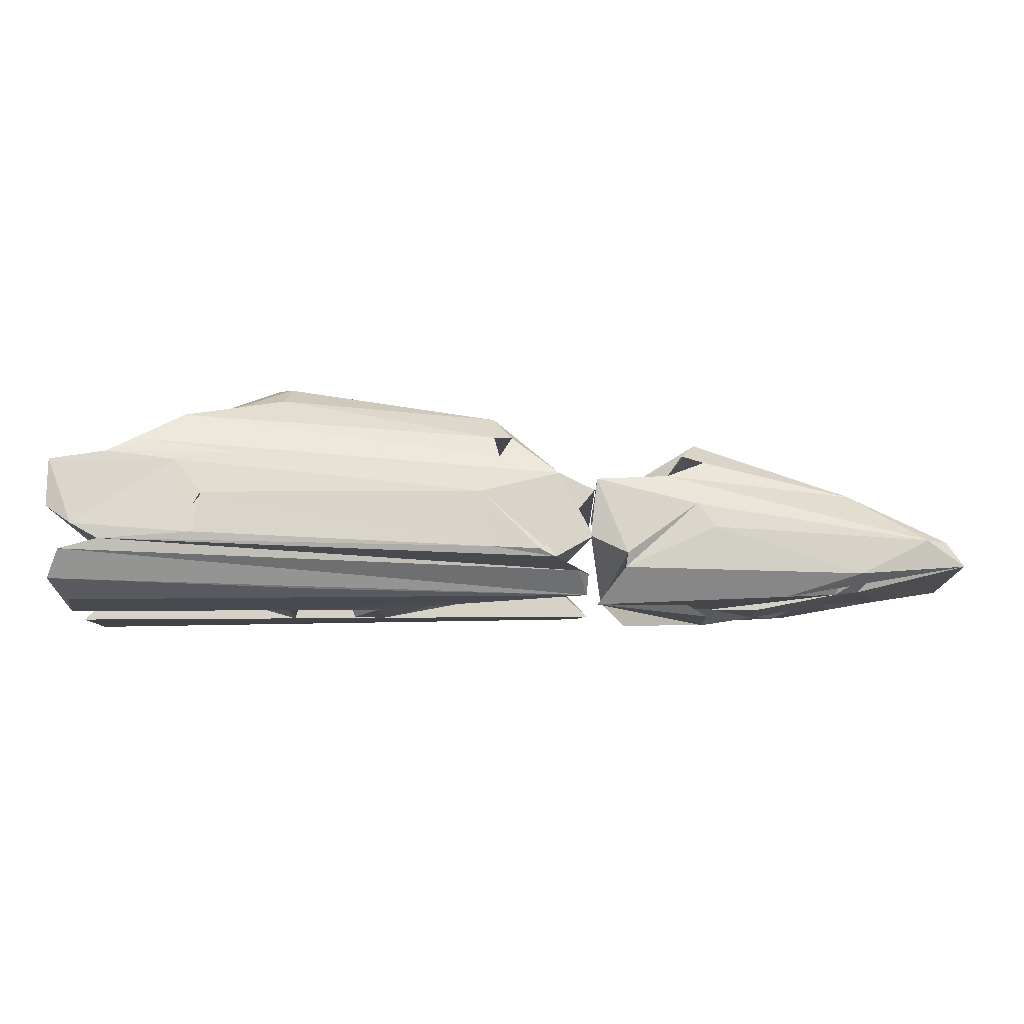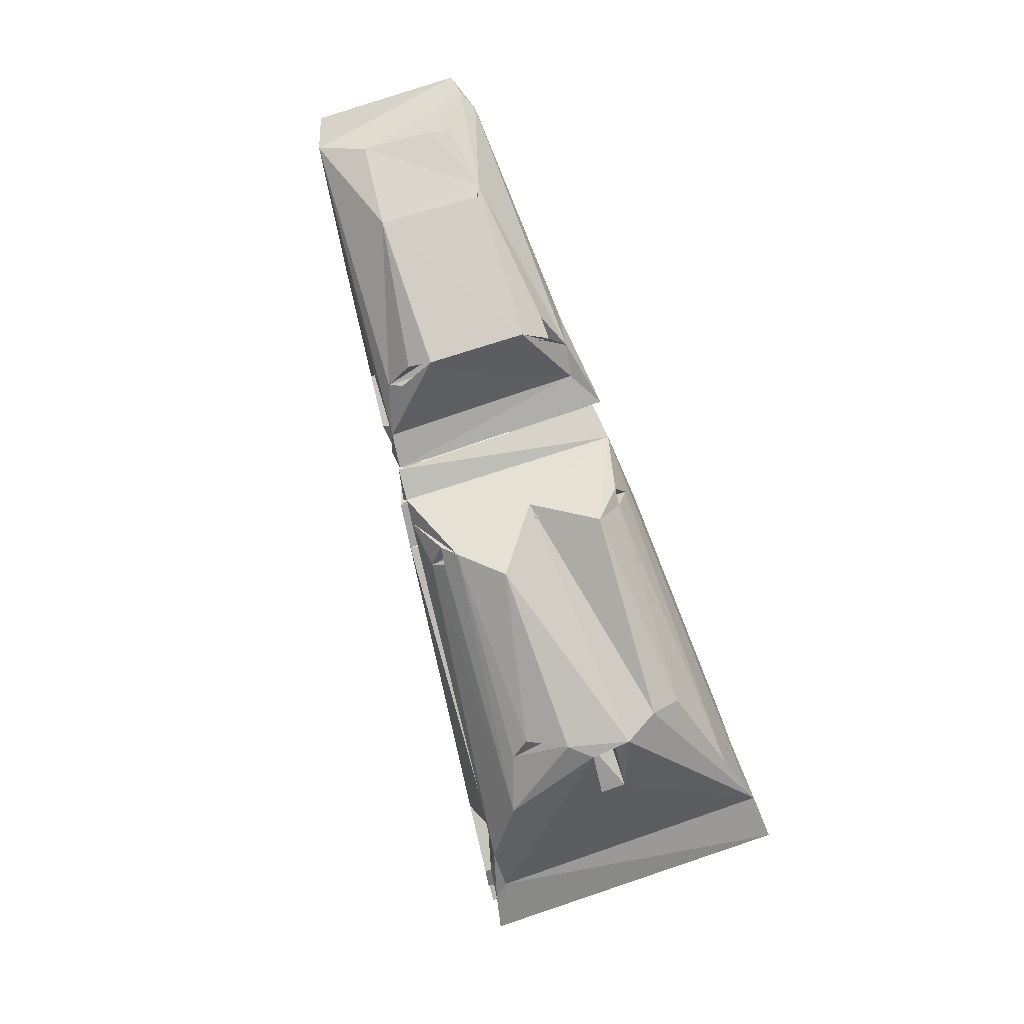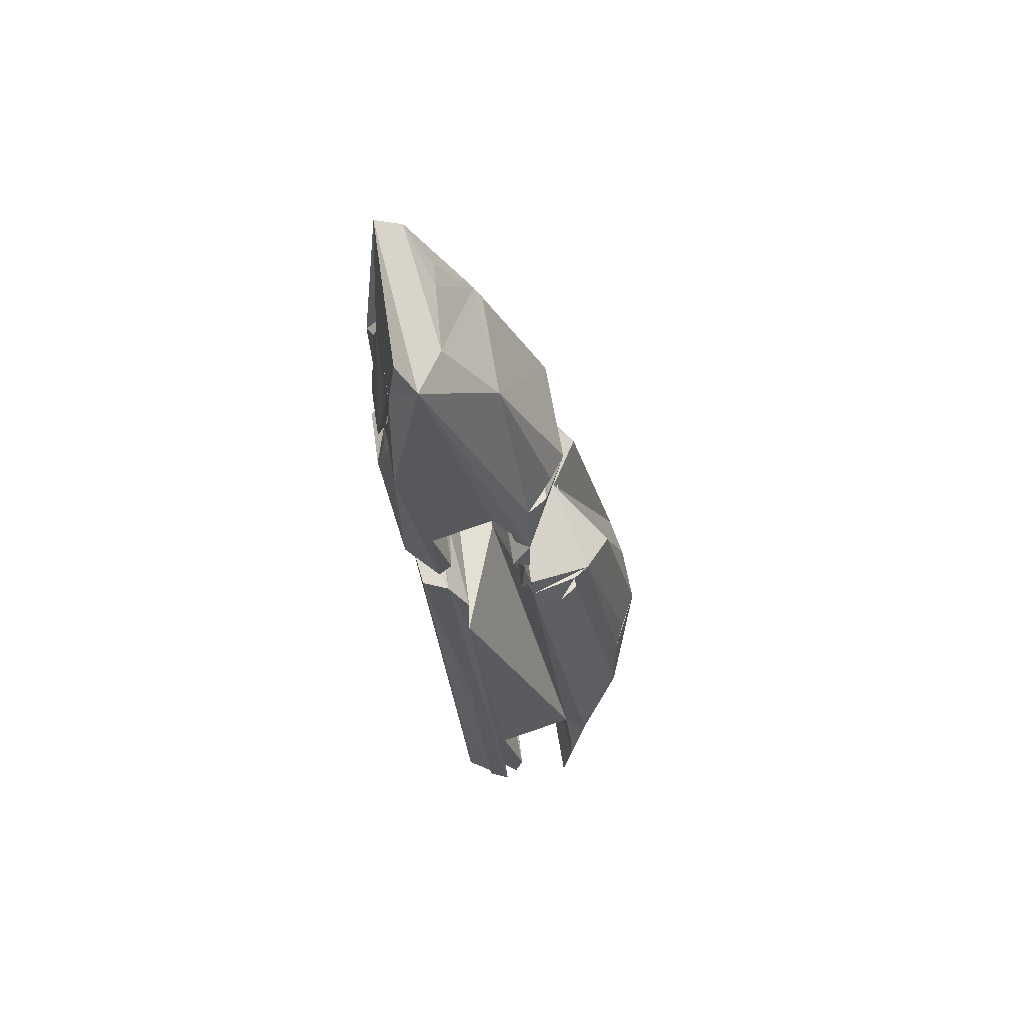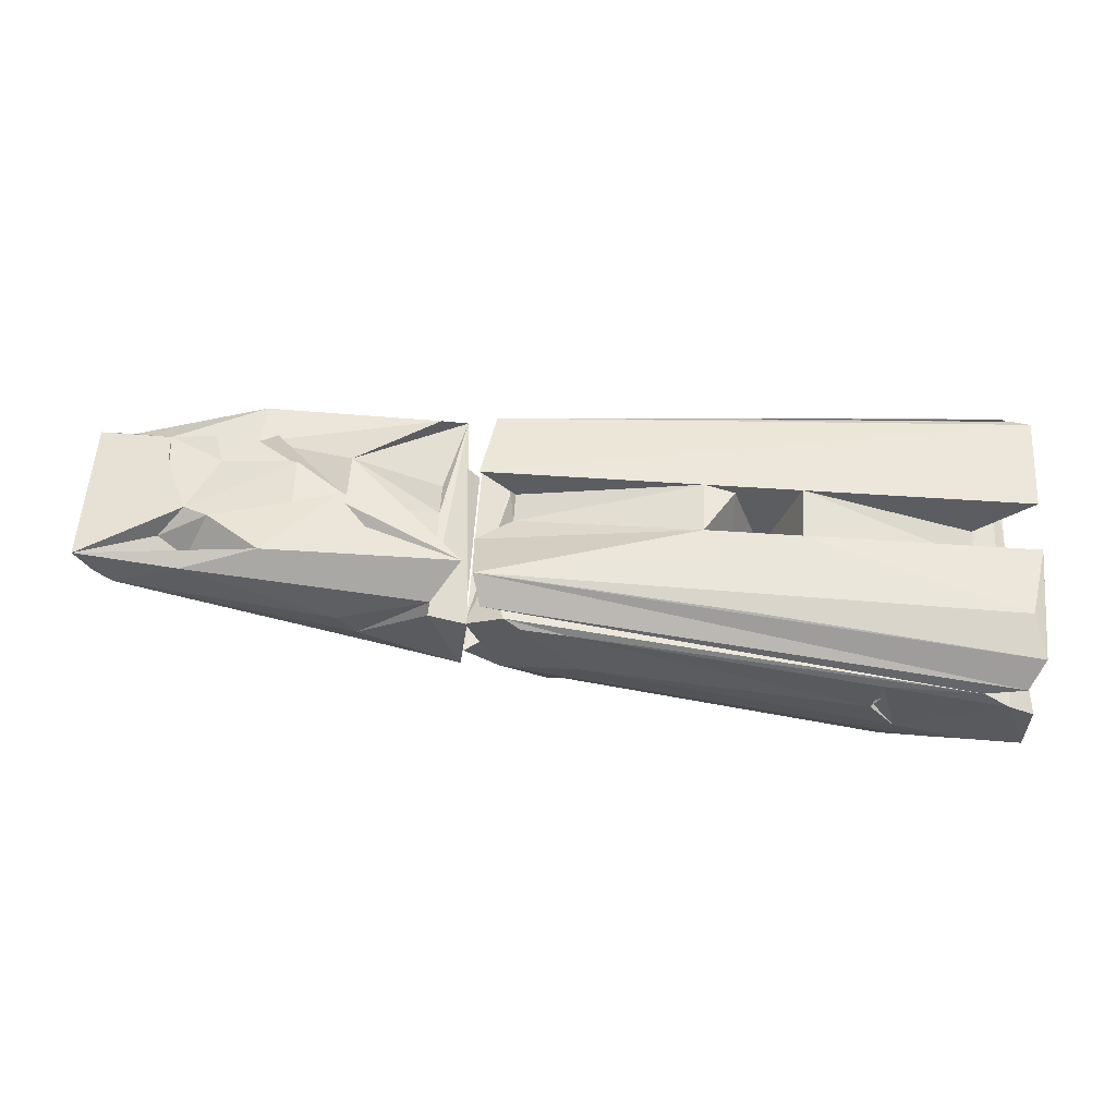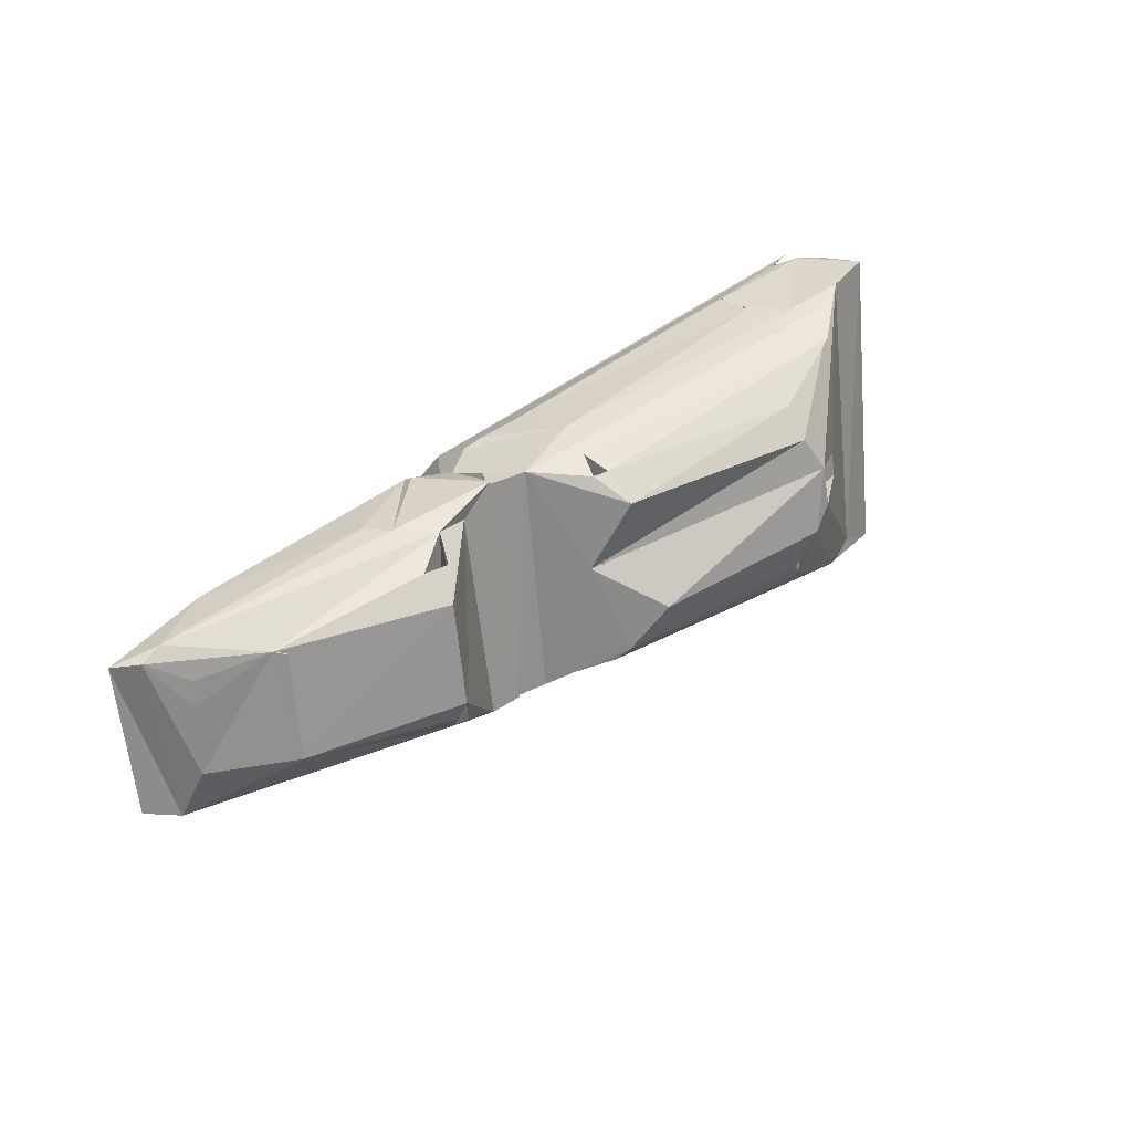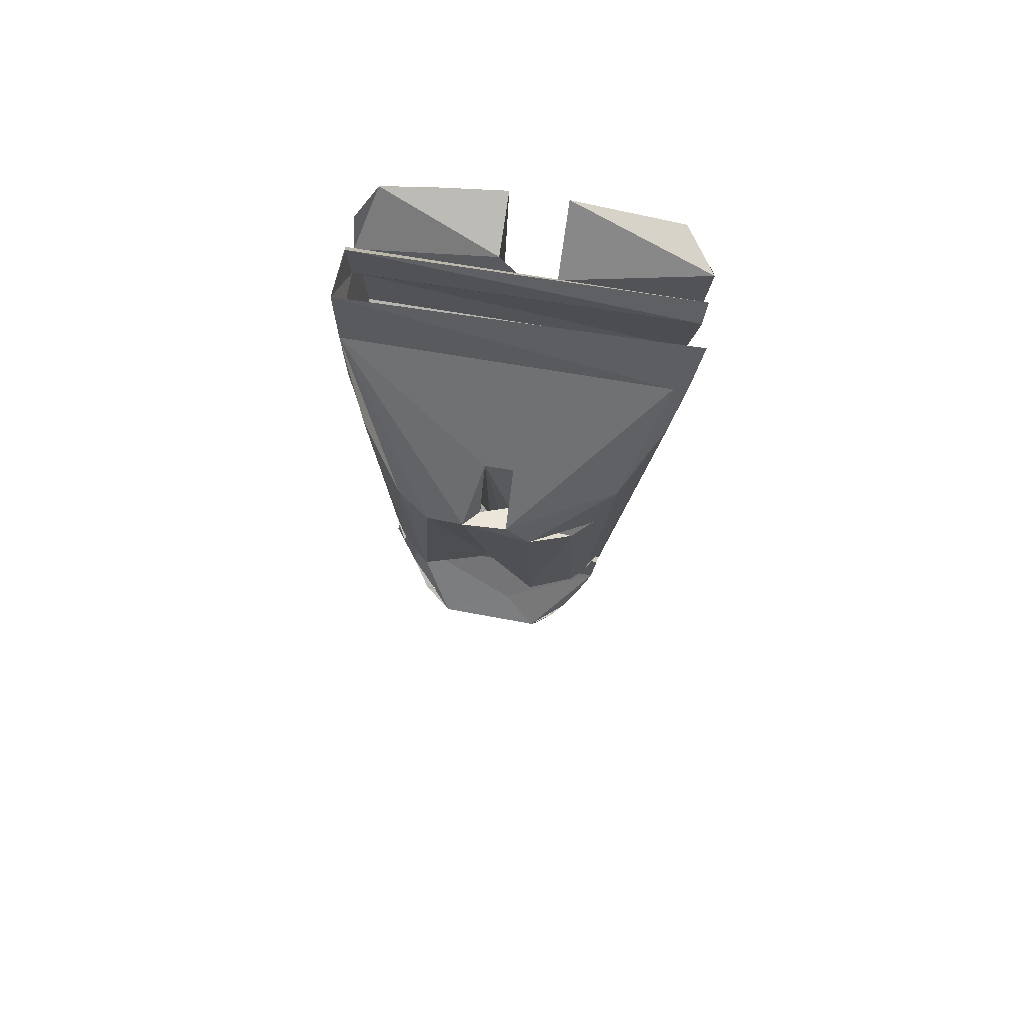
<metadata>
{"format":"obj","ext":"obj","renderer":"f3d","projection":"perspective","resolution":1024,"background":"white","views":[{"elev":68.6,"azim":-0.7,"up":"+Y"},{"elev":-75.0,"azim":107.5,"up":"+Z"},{"elev":-23.8,"azim":93.1,"up":"+Y"},{"elev":63.5,"azim":-175.8,"up":"+Z"},{"elev":33.7,"azim":133.4,"up":"+Y"},{"elev":-23.3,"azim":-91.3,"up":"+Z"}]}
</metadata>
<code>
o Mesh_obj0_obj0.004
v 0.002456 0.01049 0.00491
v 0.003452 -0.0126 0.001916
v -0.000534 0.01073 0.004808
v -6.3e-05 -0.01232 -0.001813
v 0.002595 0.01095 0.001949
v -0.000374 0.01156 0.001428
v 0.03711 0.008208 0.002884
v 0.03735 -0.008666 0.000258
v 0.03962 0.008005 0.00297
v 0.03988 -0.008202 -8.4e-05
v 0.03669 -0.000846 0.006566
v 0.03814 -0.009016 0.00577
v 0.03602 -0.009595 0.004356
v 0.009089 -0.01221 0.003192
v 0.003674 -0.01279 0.003659
v 0.001729 -0.01287 0.002541
v 0.03225 -0.01003 0.004619
v 0.01968 -0.01114 0.00539
v -0.000635 -0.01136 0.006967
v 0.000691 -0.01174 0.006613
v 0.03849 -0.008655 0.007663
v 0.01961 -0.01056 0.006677
v -0.000589 0.000204 0.009428
v 0.000369 0.005595 0.01028
v 0.01614 0.000415 0.009595
v 0.0162 -0.003536 0.00898
v 0.01862 -0.002301 0.002159
v 0.02076 0.001439 0.002885
v 0.02313 0.000504 0.009664
v 0.021 -0.002893 0.009118
v 0.02319 -0.003448 0.009049
v 0.03927 -0.003245 0.009208
v -0.000535 -0.003746 0.008807
v 0.03891 0.005327 0.01033
v 0.03666 0.007621 0.008076
v 0.003342 0.0105 0.007283
v 0.03933 0.001149 0.007201
v 0.01011 0.01027 0.006777
v 0.001392 0.01091 0.006244
v 0.03199 0.008366 0.007481
v 0.01064 0.01056 0.003785
v 0.03114 0.009039 0.003335
v 0.008677 0.01074 0.001217
v 0.006678 0.01082 -0.000347
v 0.003652 0.01125 0.000721
v 0.03698 0.008463 0.00174
v 0.03256 0.008514 0.000397
v 0.009097 0.009821 -0.002754
v 0.03215 0.00775 -0.00151
v 0.01514 0.003123 -0.007655
v 0.01644 0.00563 -0.006613
v 0.03452 0.001039 -0.002138
v 0.03078 -0.002095 -0.006311
v 0.01751 -0.004601 -0.007458
v 0.01645 -0.001525 -0.008402
v 0.01631 -0.006059 -0.006905
v 0.01179 -0.007458 -0.006629
v 0.03301 -0.005401 -0.00469
v 0.03365 -0.006547 -0.003693
v 0.03221 -0.006721 -0.003778
v 0.0322 -0.007796 -0.002571
v 0.03548 -0.008525 -0.00055
v 0.0073 -0.01053 -0.003895
v 0.009339 -0.01045 -0.002322
v 0.005751 -0.01134 -0.002654
v 0.003961 -0.0106 -0.002672
v 0.002965 -0.0117 -0.002588
v 0.03053 -0.000626 0.002967
v 0.03212 0.006033 -0.003729
v 0.01616 0.007645 -0.004751
v 0.03545 0.008181 0.007615
v 0.03635 0.007627 0.006874
v 0.03946 0.007465 0.006425
v 0.03738 -0.008345 -0.00045
v 0.03316 0.008448 0.003243
v 0.032 0.00787 0.007404
v 0.008778 0.009743 0.006609
v 0.005314 0.01002 0.006491
v 0.009015 0.01067 0.000687
v 0.0106 0.01007 0.003707
v 0.005435 0.01092 0.000811
v 0.001533 0.000817 0.005685
v -0.000529 0.008729 0.009692
v 0.000493 0.01034 0.007993
v 0.0367 -0.002898 0.006752
v 0.001006 -0.01294 0.004924
v 0.03263 0.000939 -0.000288
v 0.03173 0.00057 -0.001981
v 0.01666 0.001811 -0.005402
v 0.0174 0.000827 -0.006275
v 0.01549 -0.00017 -0.006207
v 0.03218 -0.000788 -0.001001
v 0.03684 -0.000464 0.00039
v 0.01069 0.001606 -0.005189
v 0.03357 0.000312 -0.001152
v 0.03349 0.007851 -0.001389
v 0.01073 -0.000328 -0.005496
v 0.01489 0.000114 -0.008095
v 0.01543 0.001908 -0.006569
v 0.03611 0.001205 -0.000223
v 0.003537 -0.003121 0.005163
v -0.000151 -0.01306 0.003437
v 0.003532 -0.001069 0.004977
v 0.0383 0.007281 0.009069
v 0.01931 0.006865 0.01012
v 0.04269 0.007035 0.007594
v 0.04263 -0.008998 0.005173
v 0.03928 0.007481 0.006413
v 0.04672 -0.008716 0.006166
v 0.04072 -0.008884 0.006219
v 0.05535 -0.008076 0.007956
v 0.04247 -0.00755 0.00862
v 0.04832 -0.003181 0.01006
v 0.03974 0.004705 0.01086
v 0.04829 0.000753 0.01063
v 0.04182 0.007052 0.008745
v 0.05398 0.004604 0.0104
v 0.05954 0.005916 0.009066
v 0.04859 0.007392 0.005766
v 0.06462 0.006011 0.006543
v 0.04729 0.007545 0.00395
v 0.04516 0.007444 0.001677
v 0.03979 0.008702 0.002338
v 0.0426 0.007025 0.002032
v 0.05912 0.004609 0.002435
v 0.04808 0.006242 0.000133
v 0.04758 0.004532 -0.001992
v 0.04641 0.006344 -0.000378
v 0.0467 -0.006712 -0.000649
v 0.04788 -0.004597 -0.002325
v 0.05876 -0.003294 0.000703
v 0.04281 -0.007724 -0.000597
v 0.04652 -0.005537 -0.00195
v 0.06543 -0.006681 0.005353
v 0.04808 -0.007825 0.001796
v 0.04766 -0.007481 0.000866
v 0.04005 -0.008013 -0.00046
v 0.04118 -0.008351 0.000699
v 0.04642 -0.00759 0.000697
v 0.04402 -0.007803 0.000368
v 0.04651 0.006612 0.008448
v 0.04222 0.007764 0.003254
v 0.04196 0.007659 0.007841
v 0.05978 0.003758 0.006554
v 0.05814 0.001695 0.009303
v 0.06185 0.002619 0.007367
v 0.06208 -0.005345 0.007632
v 0.05546 -0.004994 0.008452
v 0.05796 -0.003253 0.00837
v 0.05871 -0.00537 0.008174
v 0.06758 -0.005926 0.006652
v 0.06202 -0.004191 0.007807
v 0.06179 -0.002811 0.008047
v 0.05229 -0.002902 0.009579
v 0.04886 -0.00067 0.009588
v 0.05212 0.000648 0.01013
v 0.06744 0.004843 0.008253
v 0.05998 0.000957 0.008881
v 0.05406 -0.005315 0.008938
v 0.06266 0.00021 0.008352
v 0.06437 -0.003091 0.004053
v 0.06402 0.00184 0.004516
v 0.06373 0.003669 0.004689
v 0.05835 0.004247 0.001888
v 0.04783 -0.002776 -0.003232
v 0.06613 0.005308 0.006503
v 0.0611 -0.003283 0.004805
v 0.06156 0.002229 0.005537
v 0.04198 -0.002879 0.007276
v 0.04202 -0.000827 0.00708
v 0.04333 0.001102 0.000779
v 0.04581 -0.000549 -0.001405
v 0.04665 0.000644 -7.8e-05
v 0.04831 -0.00057 -0.000248
f 1 2 3
f 4 5 6
f 7 8 9
f 9 8 10
f 11 12 13
f 14 15 2
f 2 15 16
f 13 12 17
f 12 18 15
f 19 20 21
f 22 21 20
f 23 24 25
f 26 27 25
f 25 27 28
f 29 28 30
f 29 30 31
f 30 27 31
f 31 27 26
f 21 32 19
f 19 32 31
f 19 31 26
f 19 26 33
f 34 25 24
f 34 25 29
f 29 25 28
f 35 36 37
f 38 39 36
f 36 35 40
f 36 40 38
f 38 40 41
f 41 40 42
f 41 42 43
f 43 44 45
f 43 42 46
f 43 46 44
f 44 46 47
f 48 47 49
f 50 51 52
f 53 54 55
f 56 55 57
f 57 58 56
f 58 59 60
f 58 60 57
f 61 62 63
f 63 62 64
f 63 64 65
f 66 67 4
f 64 62 68
f 17 14 64
f 17 64 68
f 12 15 17
f 17 15 14
f 2 16 3
f 69 51 70
f 56 58 54
f 35 71 40
f 72 73 13
f 13 73 11
f 74 10 8
f 61 59 62
f 10 74 46
f 62 75 68
f 68 75 76
f 62 7 75
f 71 72 76
f 72 75 76
f 9 46 72
f 9 72 7
f 7 72 75
f 73 72 46
f 42 40 71
f 42 71 35
f 46 42 35
f 5 77 78
f 1 5 78
f 79 80 81
f 81 80 77
f 81 77 5
f 1 3 6
f 5 1 6
f 6 43 45
f 38 43 39
f 43 6 39
f 2 1 78
f 67 65 5
f 5 65 81
f 67 5 4
f 76 17 68
f 7 74 8
f 62 74 7
f 23 82 83
f 24 83 34
f 23 83 24
f 83 84 36
f 83 36 82
f 32 12 85
f 32 21 12
f 11 85 12
f 35 37 11
f 21 22 86
f 21 86 18
f 18 12 21
f 87 88 89
f 89 88 90
f 88 91 90
f 91 88 92
f 92 93 91
f 91 93 94
f 93 87 94
f 94 87 89
f 61 88 92
f 60 88 61
f 47 87 49
f 49 87 88
f 87 47 95
f 95 61 92
f 95 47 96
f 95 96 59
f 95 59 61
f 88 60 49
f 59 49 60
f 59 96 49
f 45 94 66
f 94 97 66
f 94 45 50
f 97 98 66
f 51 99 70
f 99 89 70
f 89 90 70
f 90 51 70
f 54 90 56
f 90 91 56
f 56 91 99
f 51 54 55
f 99 55 56
f 99 51 55
f 51 90 54
f 100 95 87
f 100 87 93
f 92 95 93
f 71 76 13
f 76 17 13
f 72 71 13
f 2 78 14
f 14 78 77
f 41 64 14
f 41 14 77
f 64 41 43
f 79 81 65
f 65 64 79
f 79 64 43
f 97 94 91
f 33 101 102
f 33 102 19
f 15 102 101
f 103 82 36
f 103 36 39
f 39 16 103
f 15 101 103
f 15 103 16
f 46 100 93
f 52 46 93
f 100 46 52
f 62 59 58
f 54 53 58
f 74 62 58
f 58 53 52
f 46 74 52
f 52 74 58
f 52 51 69
f 69 70 49
f 69 49 96
f 96 47 46
f 52 69 46
f 46 69 96
f 45 44 47
f 45 47 48
f 48 49 70
f 52 53 50
f 53 55 50
f 57 60 61
f 57 61 63
f 63 65 67
f 45 48 70
f 45 70 51
f 98 50 55
f 45 51 50
f 98 55 57
f 98 57 66
f 66 57 63
f 66 63 67
f 37 36 104
f 36 84 104
f 104 84 34
f 34 84 83
f 83 105 34
f 37 104 34
f 102 15 18
f 102 18 86
f 102 86 22
f 102 22 19
f 19 22 20
f 50 98 99
f 99 98 91
f 91 98 97
f 50 99 94
f 94 99 89
f 52 93 95
f 95 100 52
f 11 37 29
f 29 37 34
f 32 85 31
f 31 85 11
f 11 29 31
f 101 33 26
f 101 26 103
f 82 103 25
f 23 82 25
f 103 26 25
f 35 71 72
f 43 38 80
f 43 80 79
f 41 77 80
f 41 80 38
f 27 30 28
f 45 66 6
f 6 66 4
f 16 39 3
f 3 39 6
f 46 35 73
f 11 73 35
f 9 10 46
f 106 107 108
f 109 110 107
f 109 111 110
f 111 112 110
f 113 114 115
f 116 114 117
f 116 118 119
f 119 120 121
f 120 119 118
f 121 120 122
f 121 122 123
f 123 122 124
f 125 126 122
f 127 128 126
f 129 130 131
f 132 133 129
f 129 134 132
f 135 136 132
f 137 132 138
f 136 139 132
f 132 139 140
f 132 134 135
f 111 109 134
f 134 109 135
f 110 108 107
f 137 124 132
f 140 139 141
f 106 142 141
f 141 142 140
f 108 142 106
f 116 121 143
f 121 123 143
f 144 145 146
f 147 148 149
f 147 149 150
f 147 151 152
f 153 152 151
f 149 154 155
f 145 156 154
f 155 156 145
f 145 117 155
f 157 117 144
f 157 144 146
f 157 146 158
f 147 153 149
f 155 148 159
f 145 158 146
f 153 158 149
f 145 144 117
f 158 160 157
f 157 160 151
f 160 153 161
f 160 158 153
f 154 149 158
f 154 158 145
f 160 153 151
f 149 148 155
f 125 162 161
f 125 161 131
f 125 163 162
f 163 125 144
f 164 125 131
f 161 134 131
f 134 129 131
f 131 165 127
f 125 127 126
f 131 127 125
f 122 120 125
f 125 120 166
f 163 166 125
f 147 167 153
f 152 168 167
f 153 167 168
f 153 168 152
f 152 167 147
f 162 163 146
f 166 161 162
f 132 140 142
f 132 142 138
f 113 169 110
f 110 169 170
f 170 116 143
f 170 143 110
f 110 112 113
f 171 172 124
f 128 122 173
f 173 122 126
f 173 126 174
f 129 174 130
f 130 174 126
f 174 129 173
f 173 129 133
f 173 133 128
f 128 130 126
f 107 106 109
f 109 106 141
f 109 141 119
f 119 135 109
f 121 136 119
f 119 136 135
f 139 136 121
f 173 149 174
f 171 173 172
f 128 133 165
f 165 130 128
f 165 131 130
f 165 133 132
f 122 128 127
f 124 122 127
f 124 127 172
f 172 127 165
f 172 165 132
f 172 132 124
f 117 118 116
f 155 117 114
f 111 147 148
f 111 148 112
f 112 148 113
f 113 148 155
f 114 113 155
f 157 118 117
f 118 157 120
f 166 120 157
f 162 166 163
f 161 166 134
f 147 111 134
f 166 157 134
f 134 157 151
f 147 134 151
f 170 169 113
f 170 115 116
f 116 115 114
f 170 113 115
f 121 119 139
f 119 141 139
f 116 119 121
f 161 153 162
f 153 160 162
f 161 162 160
f 161 152 147
f 161 150 149
f 159 148 131
f 158 160 162
f 125 145 158
f 117 125 164
f 155 154 156
f 124 137 123
f 123 137 138
f 123 138 142
f 108 143 123
f 108 123 142
f 143 108 110

</code>
